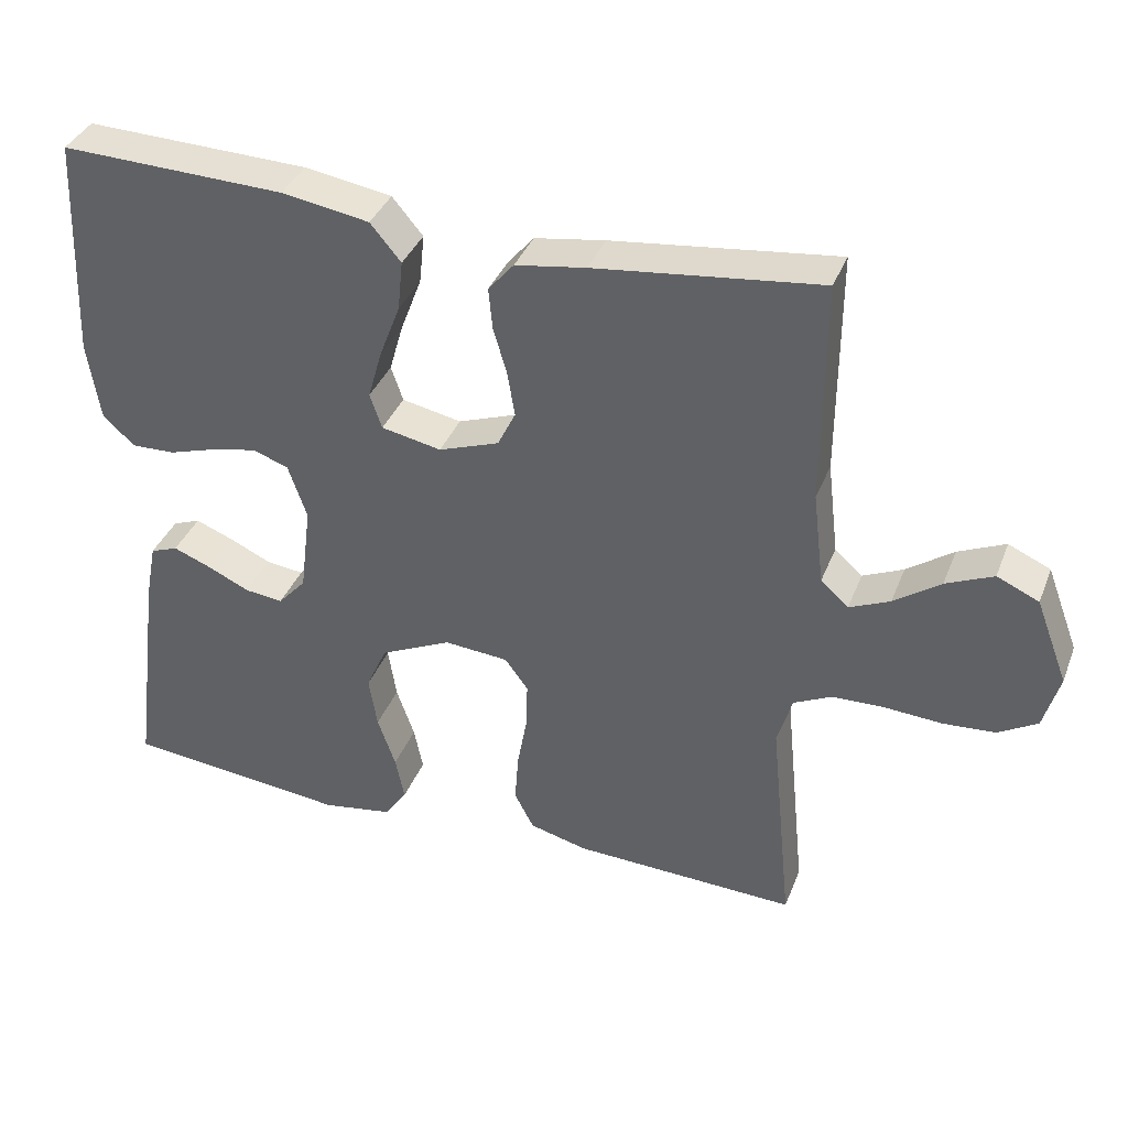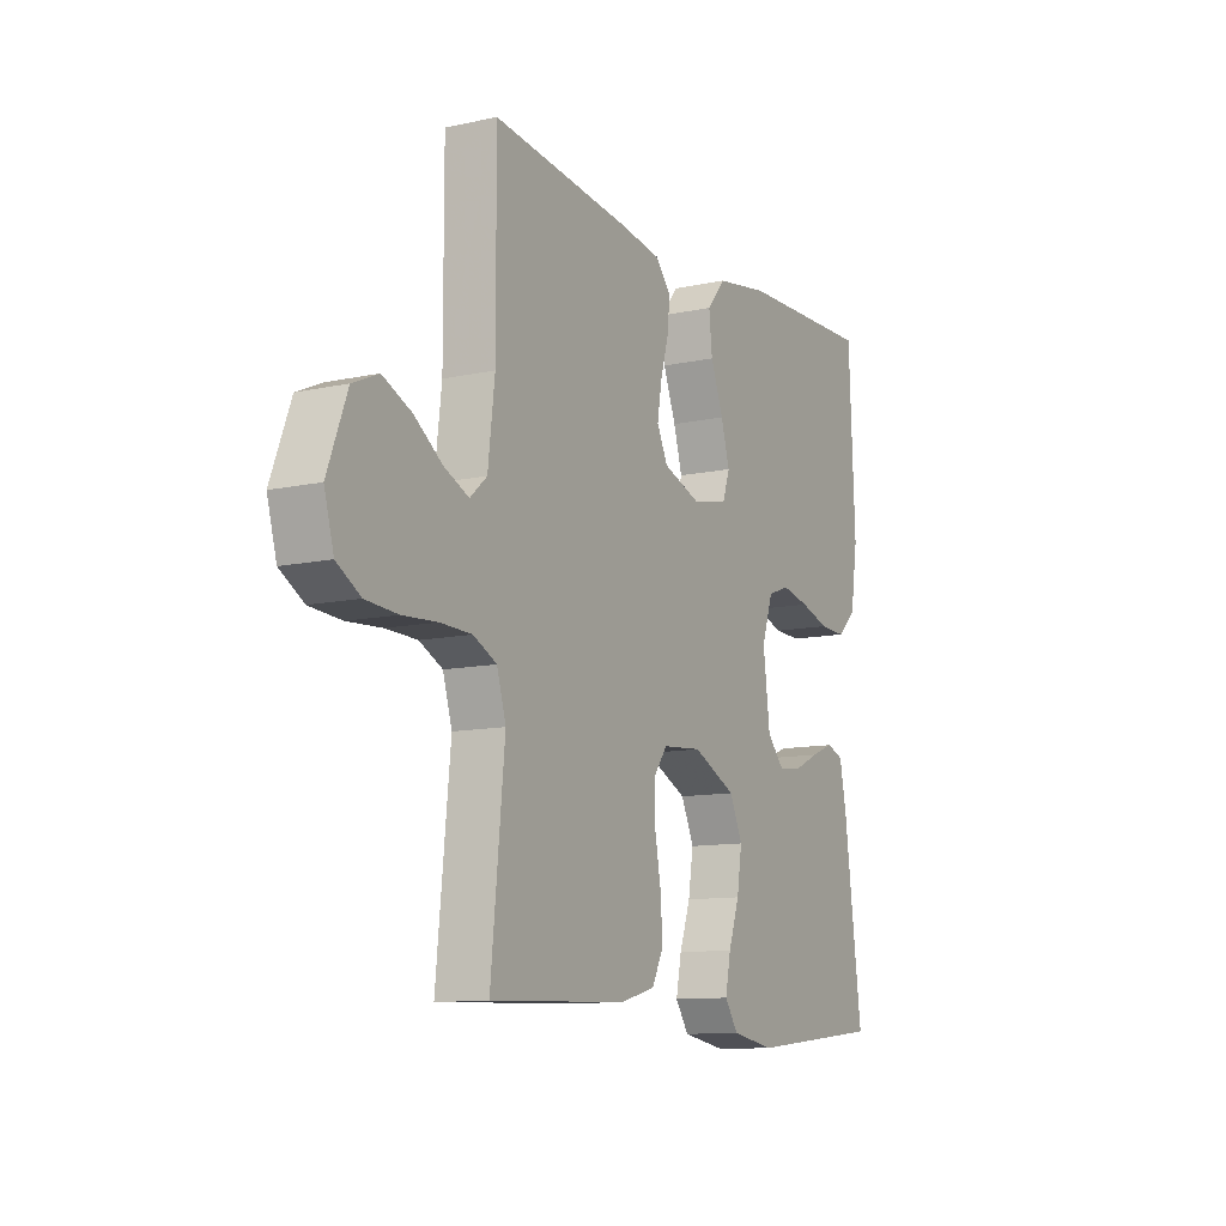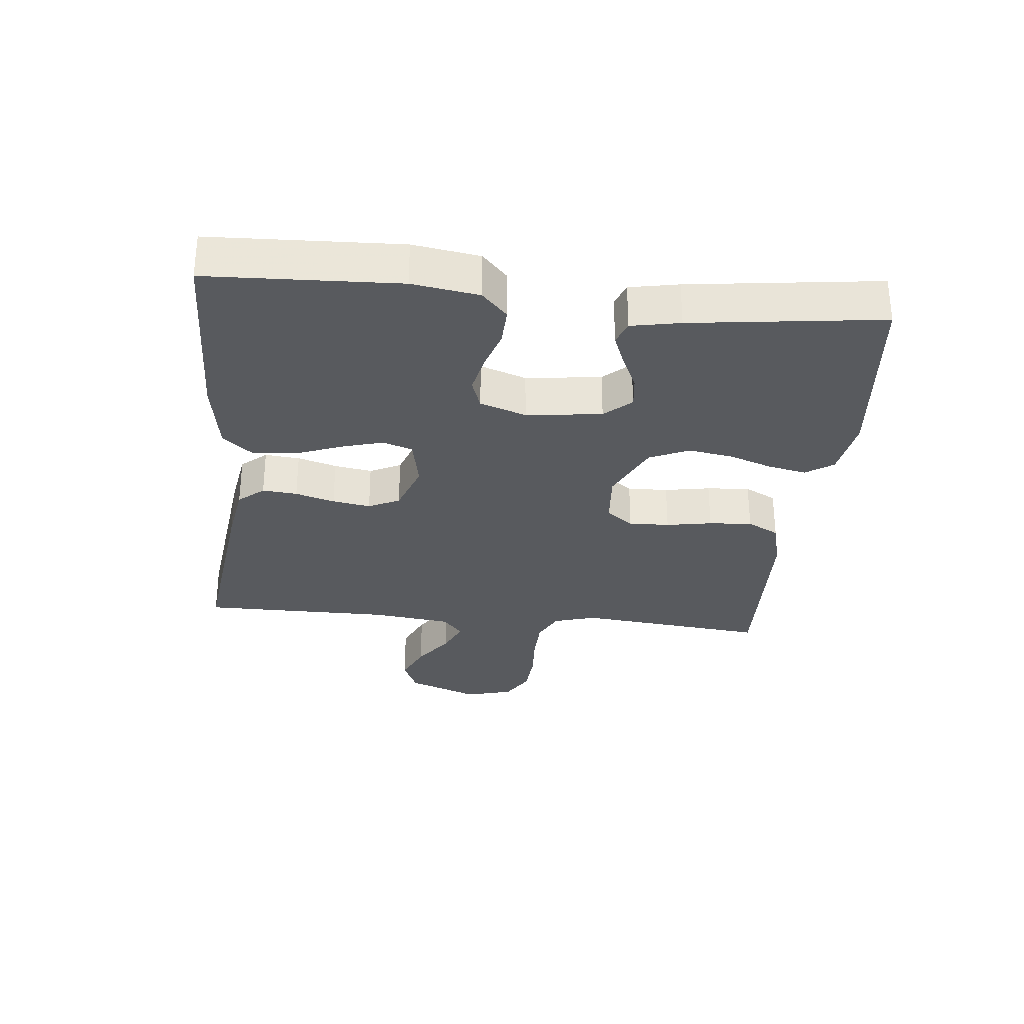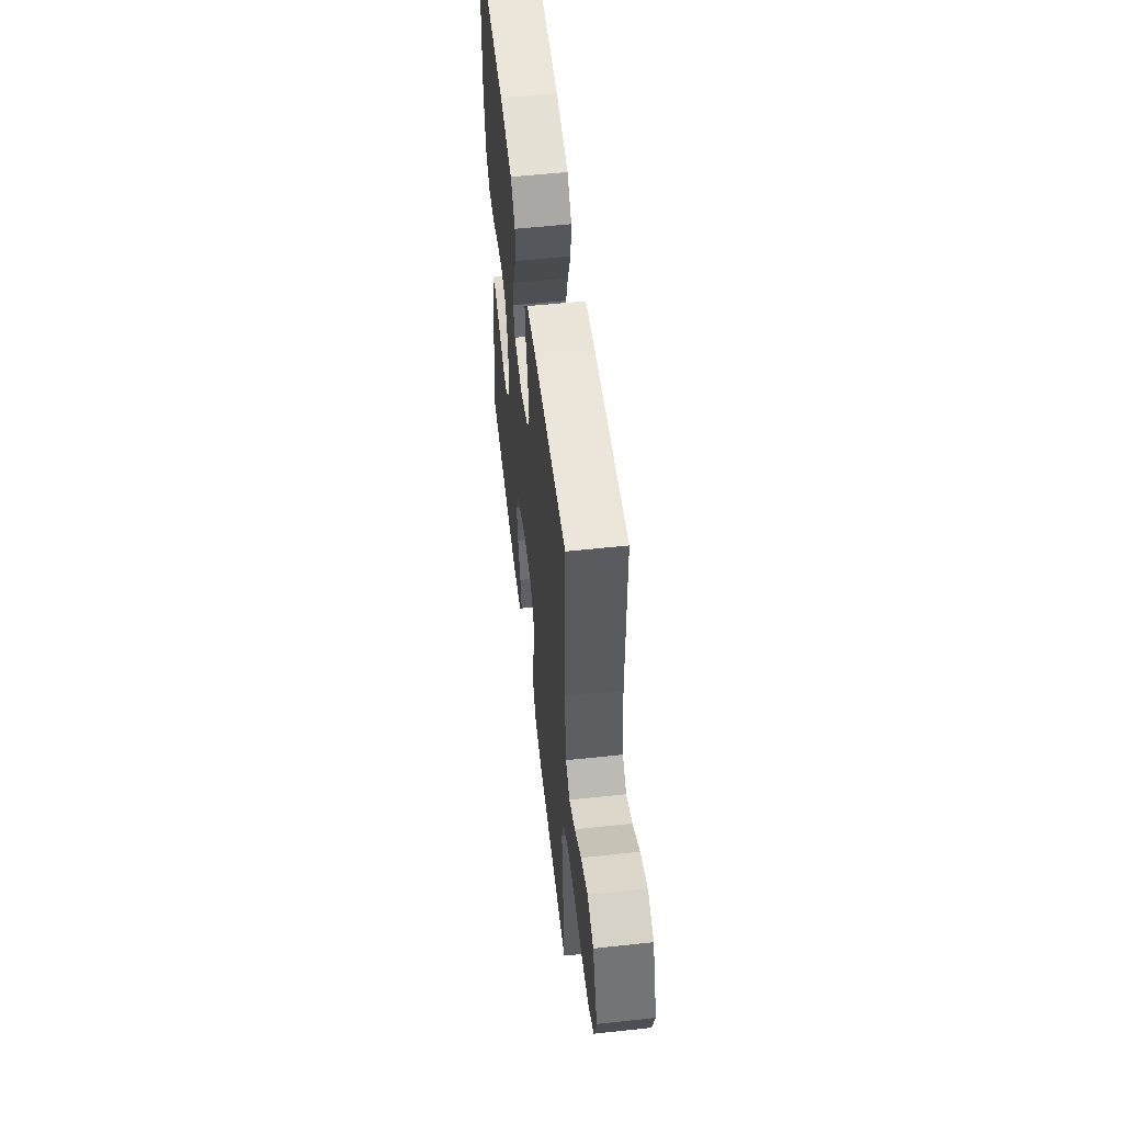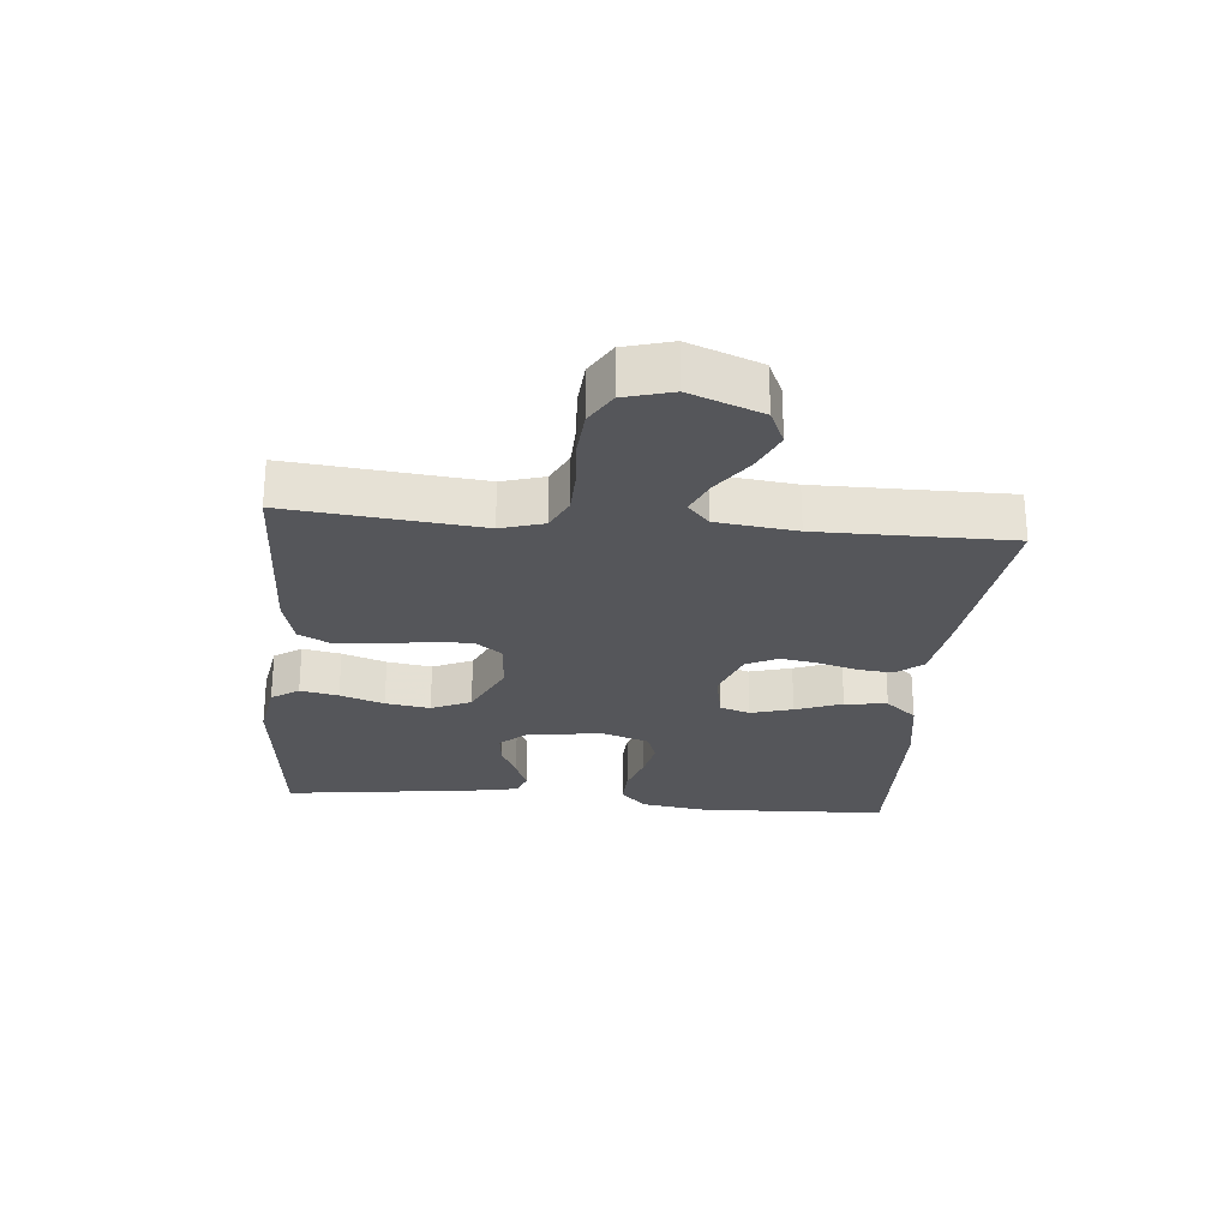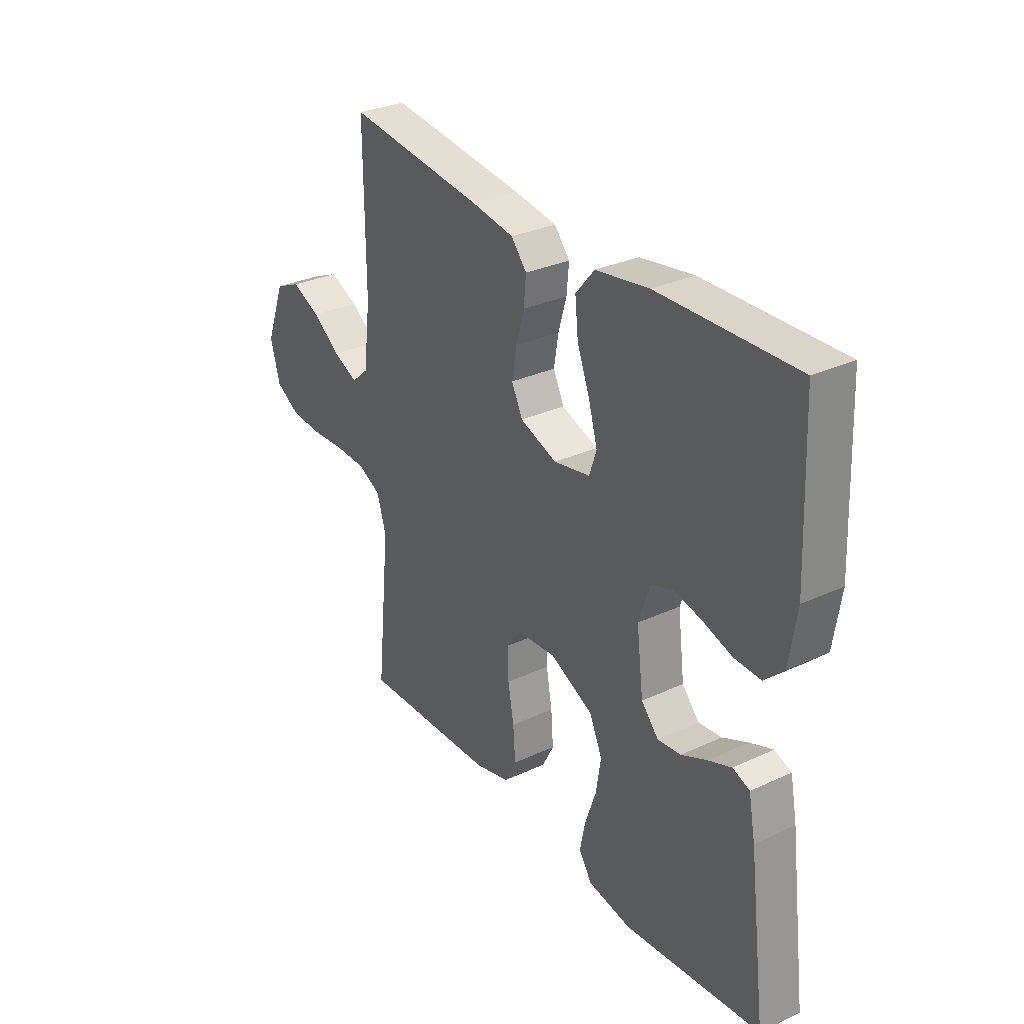
<metadata>
{"format":"obj","ext":"obj","renderer":"f3d","projection":"perspective","resolution":1024,"background":"white","views":[{"elev":37.1,"azim":-160.1,"up":"+Z"},{"elev":-11.0,"azim":-61.5,"up":"+Z"},{"elev":-30.6,"azim":84.1,"up":"+Y"},{"elev":55.3,"azim":-96.5,"up":"+Z"},{"elev":-26.0,"azim":-95.3,"up":"+Y"},{"elev":30.7,"azim":56.3,"up":"+Z"}]}
</metadata>
<code>
v 0.5 0.07 0.5
v 0.513 0.07 0.2
v 0.497 0.07 0.095
v 0.455 0.07 0.055
v 0.396 0.07 0.057
v 0.332 0.07 0.077
v 0.271 0.07 0.09
v 0.223 0.07 0.073
v 0.198 0.07 0
v 0.213 0.07 -0.119
v 0.251 0.07 -0.161
v 0.302 0.07 -0.155
v 0.358 0.07 -0.129
v 0.409 0.07 -0.109
v 0.446 0.07 -0.123
v 0.461 0.07 -0.2
v 0.5 0.07 -0.5
v 0.2 0.07 -0.531
v 0.105 0.07 -0.515
v 0.076 0.07 -0.472
v 0.088 0.07 -0.412
v 0.112 0.07 -0.343
v 0.123 0.07 -0.273
v 0.095 0.07 -0.211
v 0 0.07 -0.166
v -0.086 0.07 -0.173
v -0.117 0.07 -0.215
v -0.115 0.07 -0.279
v -0.102 0.07 -0.351
v -0.097 0.07 -0.419
v -0.123 0.07 -0.469
v -0.2 0.07 -0.489
v -0.5 0.07 -0.5
v -0.47 0.07 -0.2
v -0.49 0.07 -0.133
v -0.541 0.07 -0.108
v -0.61 0.07 -0.106
v -0.686 0.07 -0.111
v -0.756 0.07 -0.106
v -0.808 0.07 -0.075
v -0.829 0.07 0
v -0.786 0.07 0.113
v -0.73 0.07 0.138
v -0.667 0.07 0.11
v -0.605 0.07 0.066
v -0.551 0.07 0.042
v -0.514 0.07 0.075
v -0.499 0.07 0.2
v -0.5 0.07 0.5
v -0.2 0.07 0.464
v -0.106 0.07 0.449
v -0.072 0.07 0.409
v -0.077 0.07 0.354
v -0.095 0.07 0.292
v -0.105 0.07 0.232
v -0.081 0.07 0.183
v 0 0.07 0.154
v 0.08 0.07 0.17
v 0.096 0.07 0.217
v 0.077 0.07 0.283
v 0.049 0.07 0.356
v 0.042 0.07 0.423
v 0.083 0.07 0.472
v 0.2 0.07 0.491
v 0.5 0 0.5
v 0.513 0 0.2
v 0.497 0 0.095
v 0.455 0 0.055
v 0.396 0 0.057
v 0.332 0 0.077
v 0.271 0 0.09
v 0.223 0 0.073
v 0.198 0 0
v 0.213 0 -0.119
v 0.251 0 -0.161
v 0.302 0 -0.155
v 0.358 0 -0.129
v 0.409 0 -0.109
v 0.446 0 -0.123
v 0.461 0 -0.2
v 0.5 0 -0.5
v 0.2 0 -0.531
v 0.105 0 -0.515
v 0.076 0 -0.472
v 0.088 0 -0.412
v 0.112 0 -0.343
v 0.123 0 -0.273
v 0.095 0 -0.211
v 0 0 -0.166
v -0.086 0 -0.173
v -0.117 0 -0.215
v -0.115 0 -0.279
v -0.102 0 -0.351
v -0.097 0 -0.419
v -0.123 0 -0.469
v -0.2 0 -0.489
v -0.5 0 -0.5
v -0.47 0 -0.2
v -0.49 0 -0.133
v -0.541 0 -0.108
v -0.61 0 -0.106
v -0.686 0 -0.111
v -0.756 0 -0.106
v -0.808 0 -0.075
v -0.829 0 0
v -0.786 0 0.113
v -0.73 0 0.138
v -0.667 0 0.11
v -0.605 0 0.066
v -0.551 0 0.042
v -0.514 0 0.075
v -0.499 0 0.2
v -0.5 0 0.5
v -0.2 0 0.464
v -0.106 0 0.449
v -0.072 0 0.409
v -0.077 0 0.354
v -0.095 0 0.292
v -0.105 0 0.232
v -0.081 0 0.183
v 0 0 0.154
v 0.08 0 0.17
v 0.096 0 0.217
v 0.077 0 0.283
v 0.049 0 0.356
v 0.042 0 0.423
v 0.083 0 0.472
v 0.2 0 0.491
f 4 5 6
f 3 4 6
f 2 3 6
f 1 2 6
f 64 1 6
f 63 64 6
f 62 63 6
f 61 62 6
f 60 61 6
f 59 60 6 7
f 58 59 7 8
f 57 58 8 9
f 56 57 9 10
f 52 53 54
f 51 52 54
f 50 51 54
f 49 50 54
f 48 49 54
f 47 48 54 55
f 46 47 55 56
f 43 44 45
f 42 43 45
f 41 42 45
f 40 41 45
f 39 40 45
f 38 39 45
f 37 38 45
f 36 37 45 46
f 56 10 11
f 46 56 11
f 36 46 11
f 35 36 11
f 32 33 34
f 31 32 34
f 30 31 34
f 29 30 34
f 28 29 34
f 27 28 34 35
f 20 21 22
f 19 20 22
f 18 19 22
f 17 18 22
f 16 17 22
f 15 16 22
f 14 15 22
f 13 14 22
f 12 13 22
f 11 12 22 23
f 26 27 35
f 25 26 35
f 25 35 11
f 24 25 11
f 11 23 24
f 70 69 68
f 70 68 67
f 70 67 66
f 70 66 65
f 70 65 128
f 70 128 127
f 70 127 126
f 70 126 125
f 70 125 124
f 71 70 124 123
f 72 71 123 122
f 73 72 122 121
f 74 73 121 120
f 118 117 116
f 118 116 115
f 118 115 114
f 118 114 113
f 118 113 112
f 119 118 112 111
f 120 119 111 110
f 109 108 107
f 109 107 106
f 109 106 105
f 109 105 104
f 109 104 103
f 109 103 102
f 109 102 101
f 110 109 101 100
f 75 74 120
f 75 120 110
f 75 110 100
f 75 100 99
f 98 97 96
f 98 96 95
f 98 95 94
f 98 94 93
f 98 93 92
f 99 98 92 91
f 86 85 84
f 86 84 83
f 86 83 82
f 86 82 81
f 86 81 80
f 86 80 79
f 86 79 78
f 86 78 77
f 86 77 76
f 87 86 76 75
f 99 91 90
f 99 90 89
f 75 99 89
f 75 89 88
f 88 87 75
f 1 65 66 2
f 2 66 67 3
f 3 67 68 4
f 4 68 69 5
f 5 69 70 6
f 6 70 71 7
f 7 71 72 8
f 8 72 73 9
f 9 73 74 10
f 10 74 75 11
f 11 75 76 12
f 12 76 77 13
f 13 77 78 14
f 14 78 79 15
f 15 79 80 16
f 16 80 81 17
f 17 81 82 18
f 18 82 83 19
f 19 83 84 20
f 20 84 85 21
f 21 85 86 22
f 22 86 87 23
f 23 87 88 24
f 24 88 89 25
f 25 89 90 26
f 26 90 91 27
f 27 91 92 28
f 28 92 93 29
f 29 93 94 30
f 30 94 95 31
f 31 95 96 32
f 32 96 97 33
f 33 97 98 34
f 34 98 99 35
f 35 99 100 36
f 36 100 101 37
f 37 101 102 38
f 38 102 103 39
f 39 103 104 40
f 40 104 105 41
f 41 105 106 42
f 42 106 107 43
f 43 107 108 44
f 44 108 109 45
f 45 109 110 46
f 46 110 111 47
f 47 111 112 48
f 48 112 113 49
f 49 113 114 50
f 50 114 115 51
f 51 115 116 52
f 52 116 117 53
f 53 117 118 54
f 54 118 119 55
f 55 119 120 56
f 56 120 121 57
f 57 121 122 58
f 58 122 123 59
f 59 123 124 60
f 60 124 125 61
f 61 125 126 62
f 62 126 127 63
f 63 127 128 64
f 64 128 65 1

</code>
